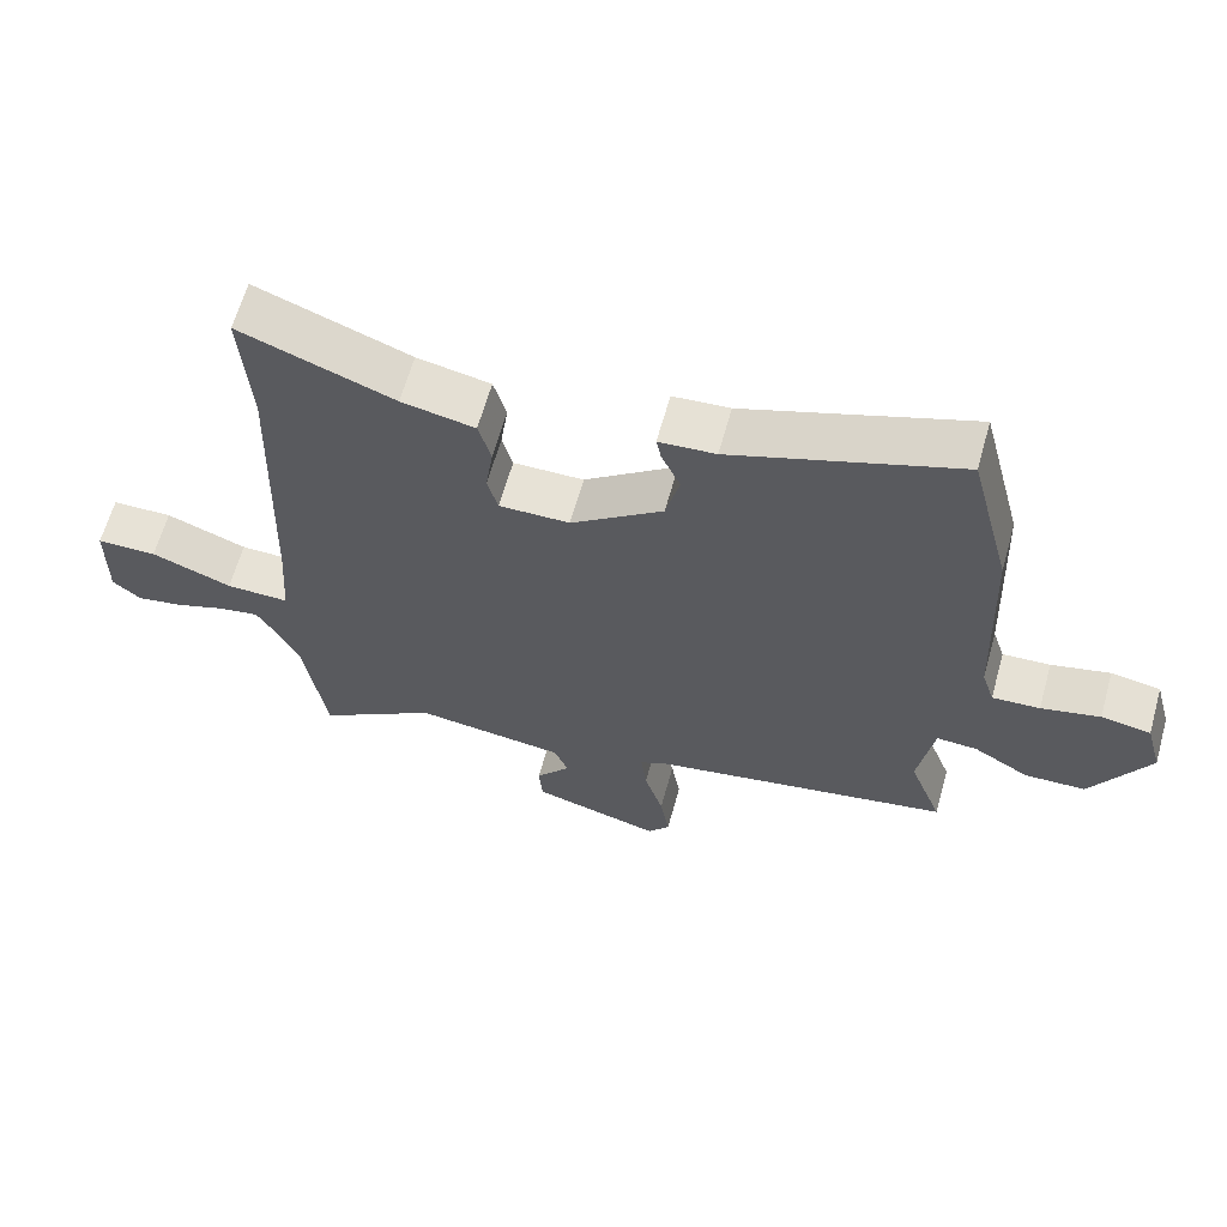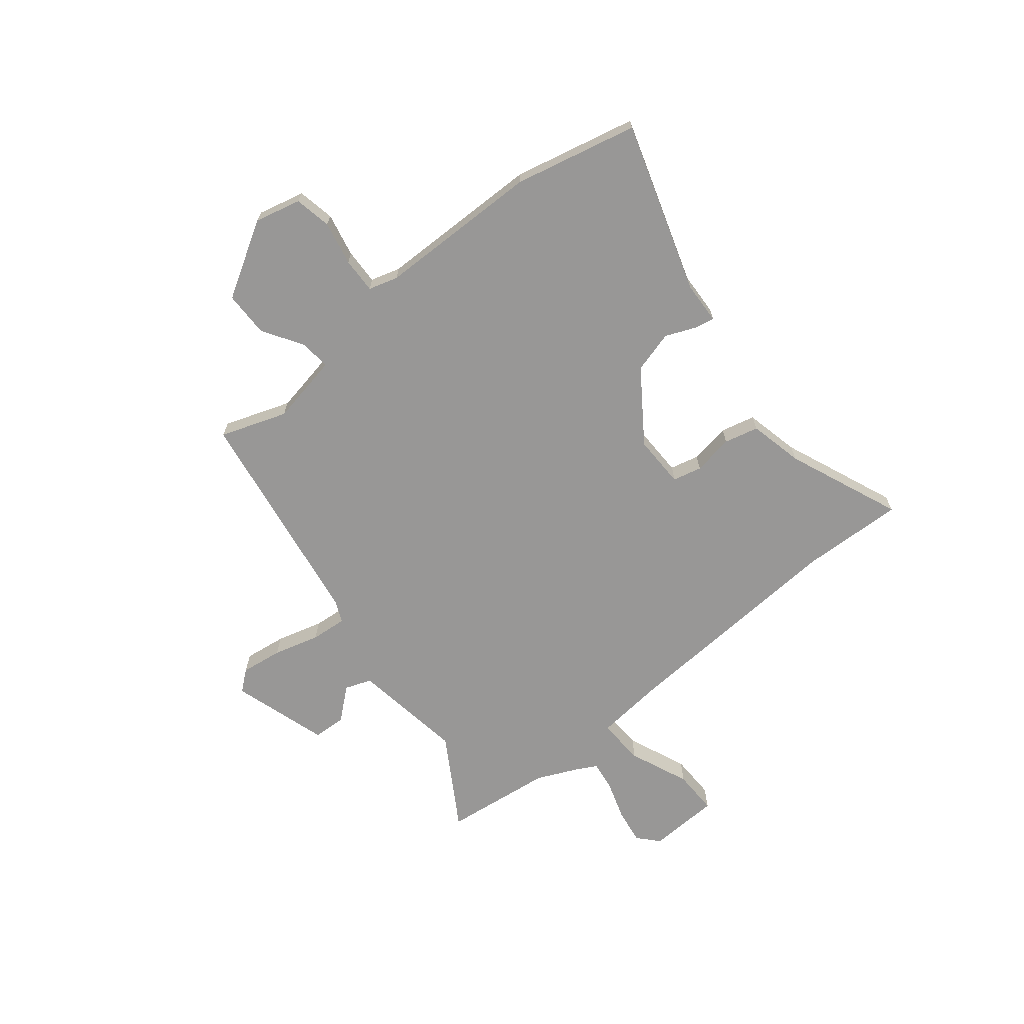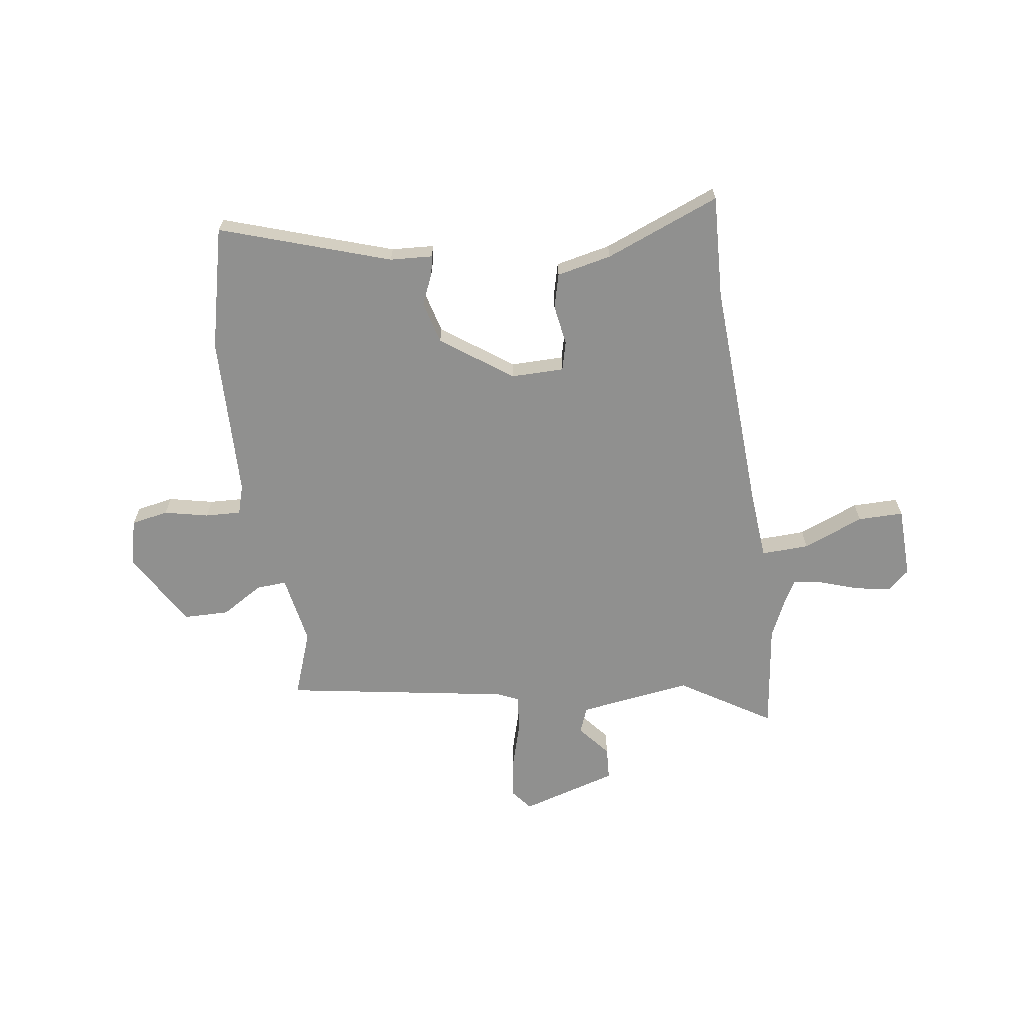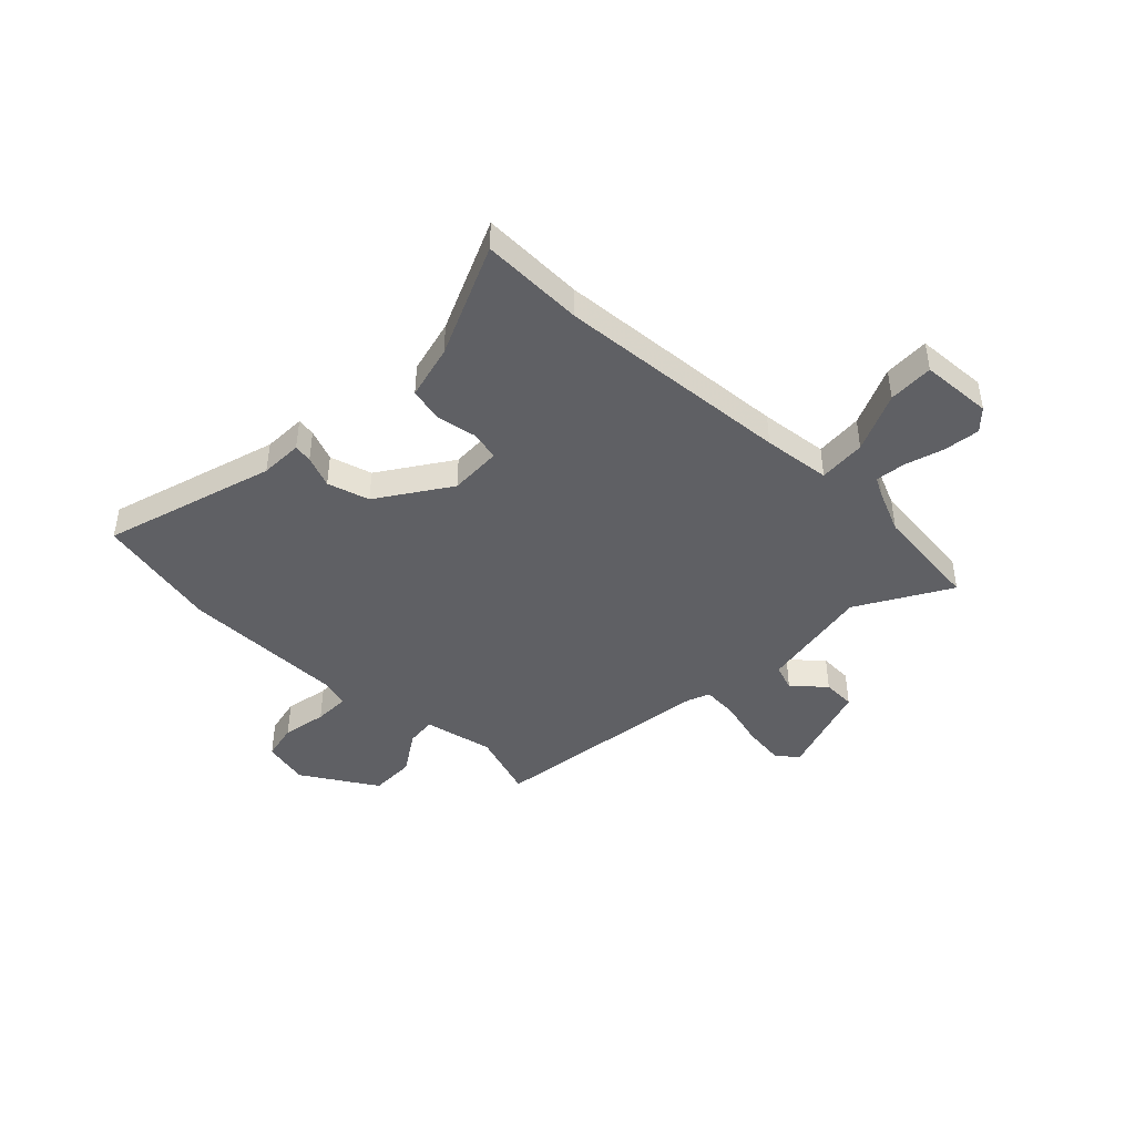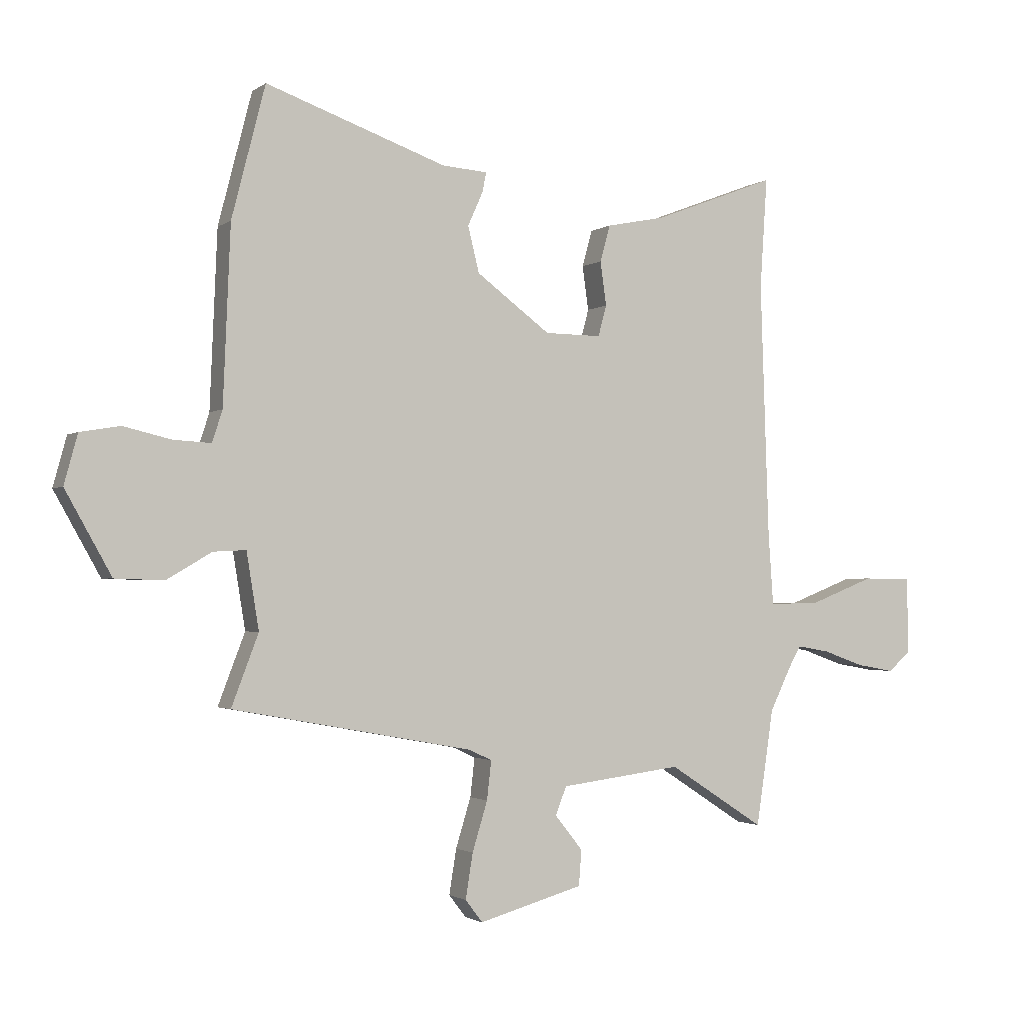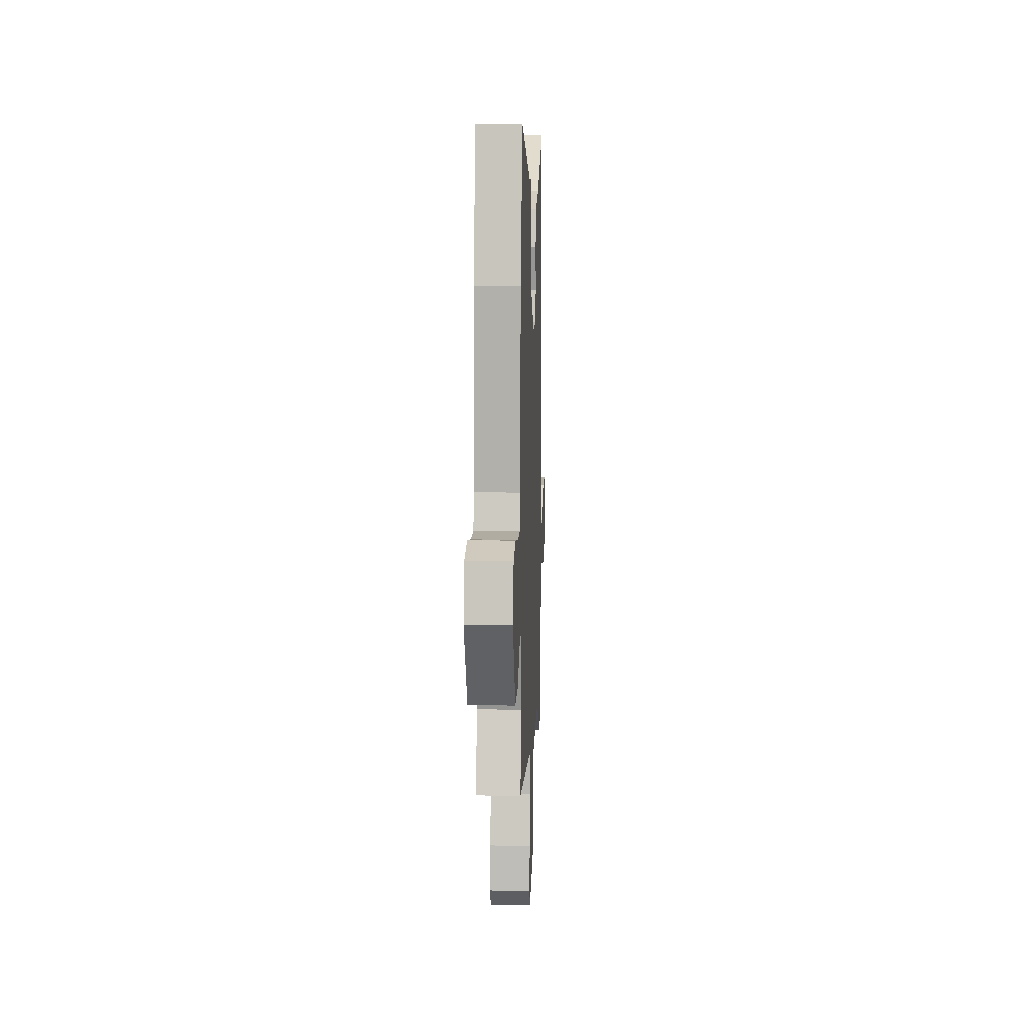
<metadata>
{"format":"obj","ext":"obj","renderer":"f3d","projection":"perspective","resolution":1024,"background":"white","views":[{"elev":63.3,"azim":-164.4,"up":"+Z"},{"elev":-68.3,"azim":-49.5,"up":"+Y"},{"elev":-65.5,"azim":9.1,"up":"+Y"},{"elev":-44.2,"azim":48.3,"up":"+Y"},{"elev":-1.8,"azim":-25.2,"up":"+Z"},{"elev":13.5,"azim":-87.6,"up":"+Z"}]}
</metadata>
<code>
v 0.502 0.07 0.538
v 0.489 0.07 0.341
v 0.504 0.07 -0.11
v 0.513 0.07 -0.24
v 0.604 0.07 -0.238
v 0.72 0.07 -0.193
v 0.807 0.07 -0.194
v 0.809 0.07 -0.331
v 0.769 0.07 -0.366
v 0.701 0.07 -0.354
v 0.628 0.07 -0.328
v 0.57 0.07 -0.318
v 0.548 0.07 -0.356
v 0.51 0.07 -0.434
v 0.479 0.07 -0.641
v 0.307 0.07 -0.53
v 0.09 0.07 -0.557
v 0.07 0.07 -0.607
v 0.12 0.07 -0.669
v 0.115 0.07 -0.732
v -0.071 0.07 -0.784
v -0.102 0.07 -0.744
v -0.089 0.07 -0.664
v -0.062 0.07 -0.576
v -0.054 0.07 -0.507
v -0.095 0.07 -0.488
v -0.524 0.07 -0.409
v -0.476 0.07 -0.283
v -0.498 0.07 -0.148
v -0.556 0.07 -0.151
v -0.636 0.07 -0.198
v -0.723 0.07 -0.195
v -0.805 0.07 -0.049
v -0.781 0.07 0.039
v -0.71 0.07 0.051
v -0.626 0.07 0.031
v -0.558 0.07 0.027
v -0.54 0.07 0.083
v -0.527 0.07 0.395
v -0.467 0.07 0.629
v -0.145 0.07 0.516
v -0.064 0.07 0.51
v -0.071 0.07 0.475
v -0.098 0.07 0.415
v -0.078 0.07 0.334
v 0.054 0.07 0.236
v 0.155 0.07 0.235
v 0.17 0.07 0.29
v 0.159 0.07 0.368
v 0.177 0.07 0.433
v 0.282 0.07 0.454
v 0.502 0 0.538
v 0.489 0 0.341
v 0.504 0 -0.11
v 0.513 0 -0.24
v 0.604 0 -0.238
v 0.72 0 -0.193
v 0.807 0 -0.194
v 0.809 0 -0.331
v 0.769 0 -0.366
v 0.701 0 -0.354
v 0.628 0 -0.328
v 0.57 0 -0.318
v 0.548 0 -0.356
v 0.51 0 -0.434
v 0.479 0 -0.641
v 0.307 0 -0.53
v 0.09 0 -0.557
v 0.07 0 -0.607
v 0.12 0 -0.669
v 0.115 0 -0.732
v -0.071 0 -0.784
v -0.102 0 -0.744
v -0.089 0 -0.664
v -0.062 0 -0.576
v -0.054 0 -0.507
v -0.095 0 -0.488
v -0.524 0 -0.409
v -0.476 0 -0.283
v -0.498 0 -0.148
v -0.556 0 -0.151
v -0.636 0 -0.198
v -0.723 0 -0.195
v -0.805 0 -0.049
v -0.781 0 0.039
v -0.71 0 0.051
v -0.626 0 0.031
v -0.558 0 0.027
v -0.54 0 0.083
v -0.527 0 0.395
v -0.467 0 0.629
v -0.145 0 0.516
v -0.064 0 0.51
v -0.071 0 0.475
v -0.098 0 0.415
v -0.078 0 0.334
v 0.054 0 0.236
v 0.155 0 0.235
v 0.17 0 0.29
v 0.159 0 0.368
v 0.177 0 0.433
v 0.282 0 0.454
f 48 49 50 51
f 51 1 2
f 48 51 2
f 47 48 2
f 41 42 43 44
f 41 44 45
f 40 41 45
f 39 40 45
f 38 39 45
f 37 38 45 46
f 34 35 36
f 33 34 36
f 32 33 36
f 31 32 36
f 30 31 36
f 29 30 36 37
f 26 27 28
f 25 26 28 29
f 22 23 24
f 21 22 24
f 20 21 24
f 19 20 24
f 18 19 24
f 17 18 24 25
f 37 46 47
f 29 37 47
f 25 29 47
f 17 25 47
f 16 17 47
f 9 10 11
f 8 9 11
f 7 8 11
f 6 7 11
f 5 6 11
f 4 5 11 12
f 47 2 3
f 16 47 3
f 15 16 3
f 14 15 3
f 4 12 13
f 14 3 4
f 4 13 14
f 102 101 100 99
f 53 52 102
f 53 102 99
f 53 99 98
f 95 94 93 92
f 96 95 92
f 96 92 91
f 96 91 90
f 96 90 89
f 97 96 89 88
f 87 86 85
f 87 85 84
f 87 84 83
f 87 83 82
f 87 82 81
f 88 87 81 80
f 79 78 77
f 80 79 77 76
f 75 74 73
f 75 73 72
f 75 72 71
f 75 71 70
f 75 70 69
f 76 75 69 68
f 98 97 88
f 98 88 80
f 98 80 76
f 98 76 68
f 98 68 67
f 62 61 60
f 62 60 59
f 62 59 58
f 62 58 57
f 62 57 56
f 63 62 56 55
f 54 53 98
f 54 98 67
f 54 67 66
f 54 66 65
f 64 63 55
f 55 54 65
f 65 64 55
f 1 52 53 2
f 2 53 54 3
f 3 54 55 4
f 4 55 56 5
f 5 56 57 6
f 6 57 58 7
f 7 58 59 8
f 8 59 60 9
f 9 60 61 10
f 10 61 62 11
f 11 62 63 12
f 12 63 64 13
f 13 64 65 14
f 14 65 66 15
f 15 66 67 16
f 16 67 68 17
f 17 68 69 18
f 18 69 70 19
f 19 70 71 20
f 20 71 72 21
f 21 72 73 22
f 22 73 74 23
f 23 74 75 24
f 24 75 76 25
f 25 76 77 26
f 26 77 78 27
f 27 78 79 28
f 28 79 80 29
f 29 80 81 30
f 30 81 82 31
f 31 82 83 32
f 32 83 84 33
f 33 84 85 34
f 34 85 86 35
f 35 86 87 36
f 36 87 88 37
f 37 88 89 38
f 38 89 90 39
f 39 90 91 40
f 40 91 92 41
f 41 92 93 42
f 42 93 94 43
f 43 94 95 44
f 44 95 96 45
f 45 96 97 46
f 46 97 98 47
f 47 98 99 48
f 48 99 100 49
f 49 100 101 50
f 50 101 102 51
f 51 102 52 1

</code>
